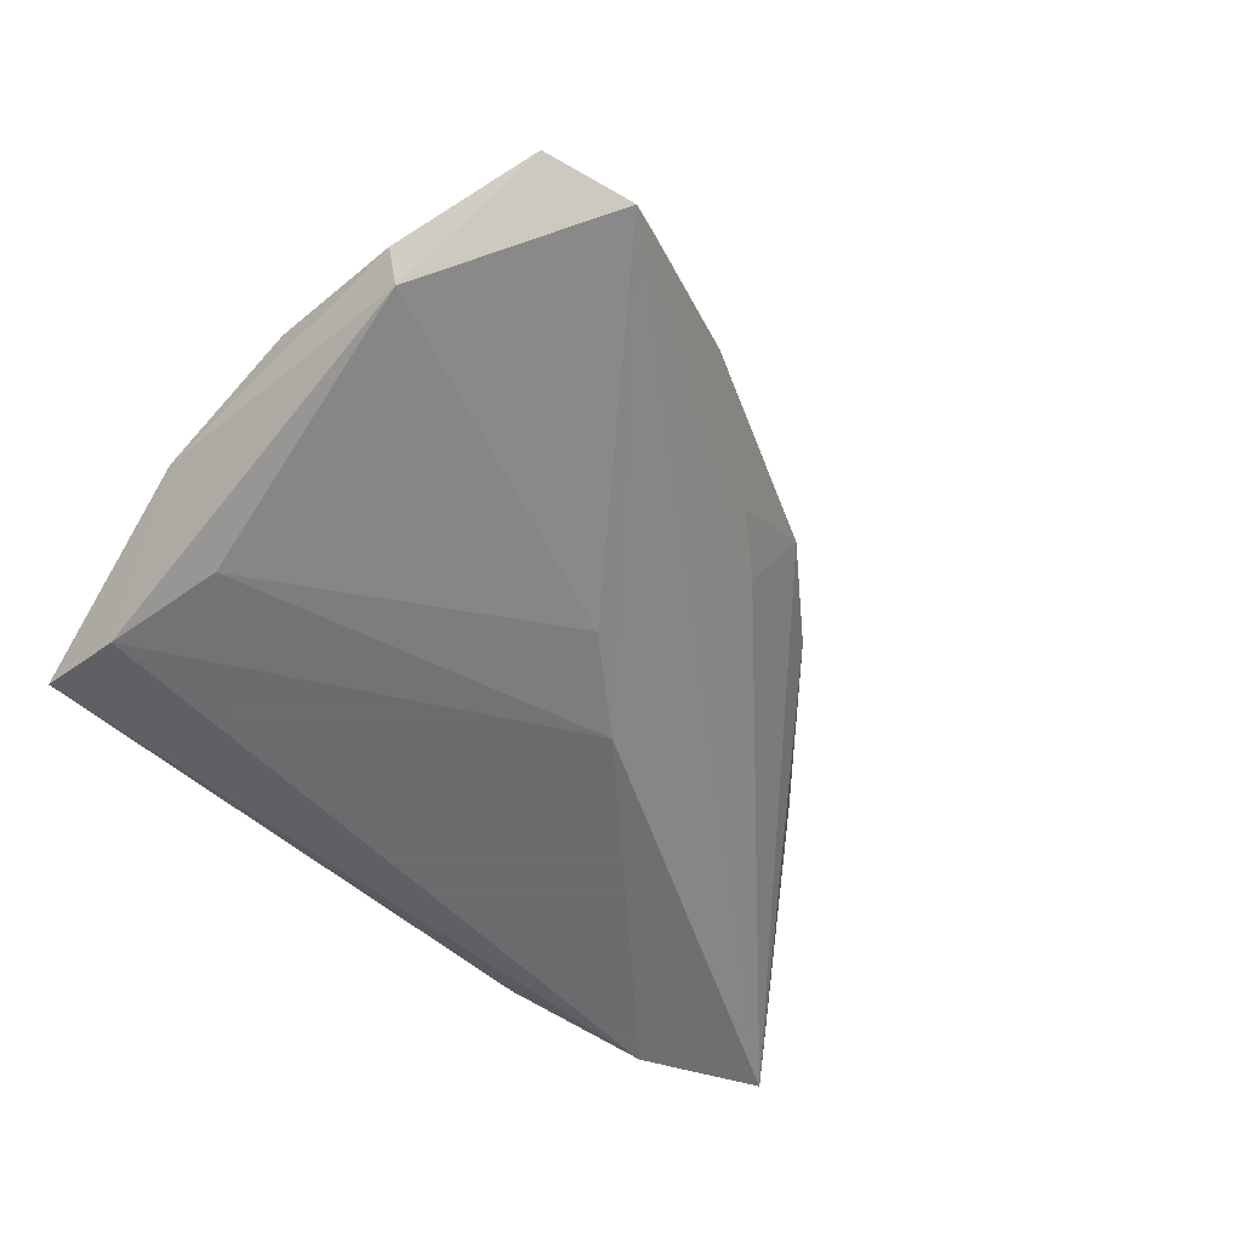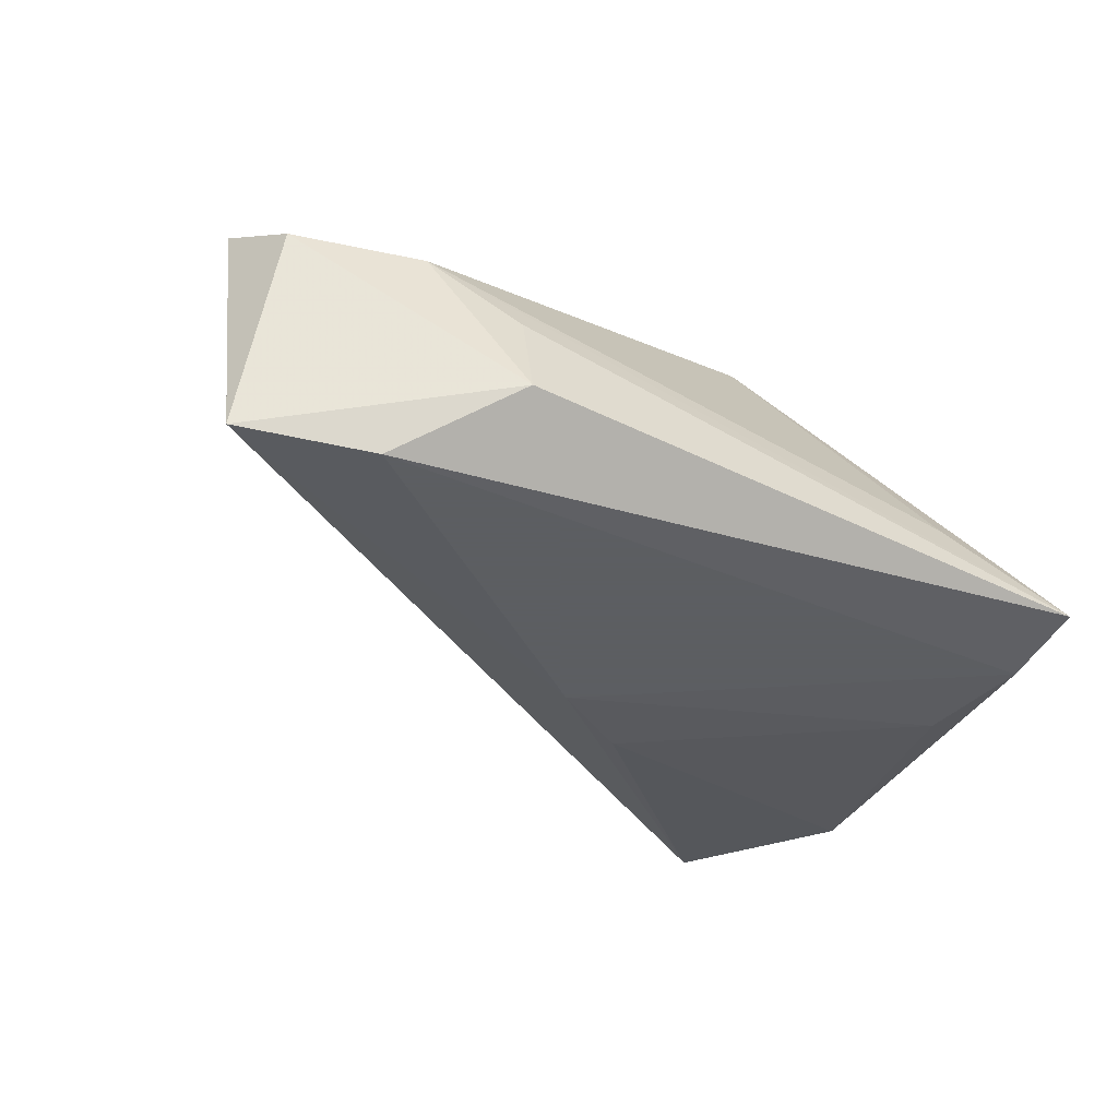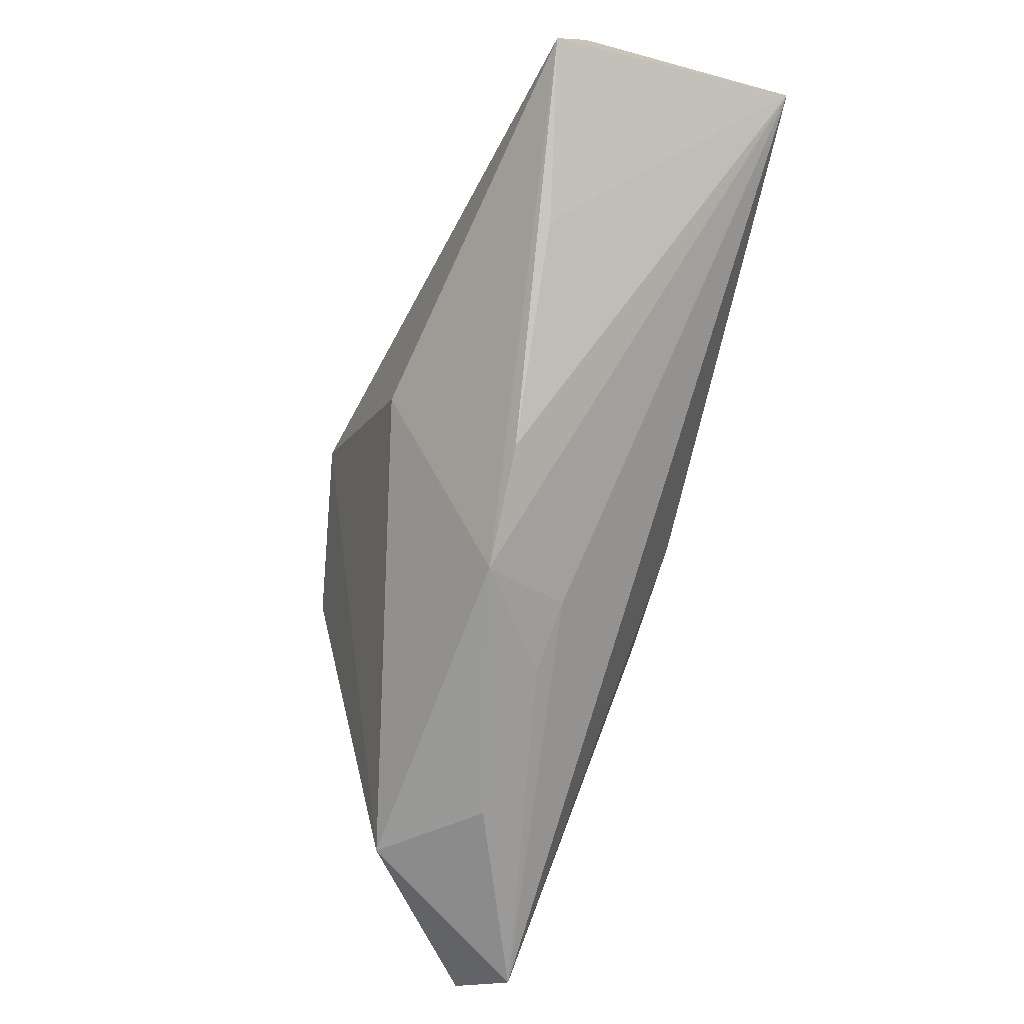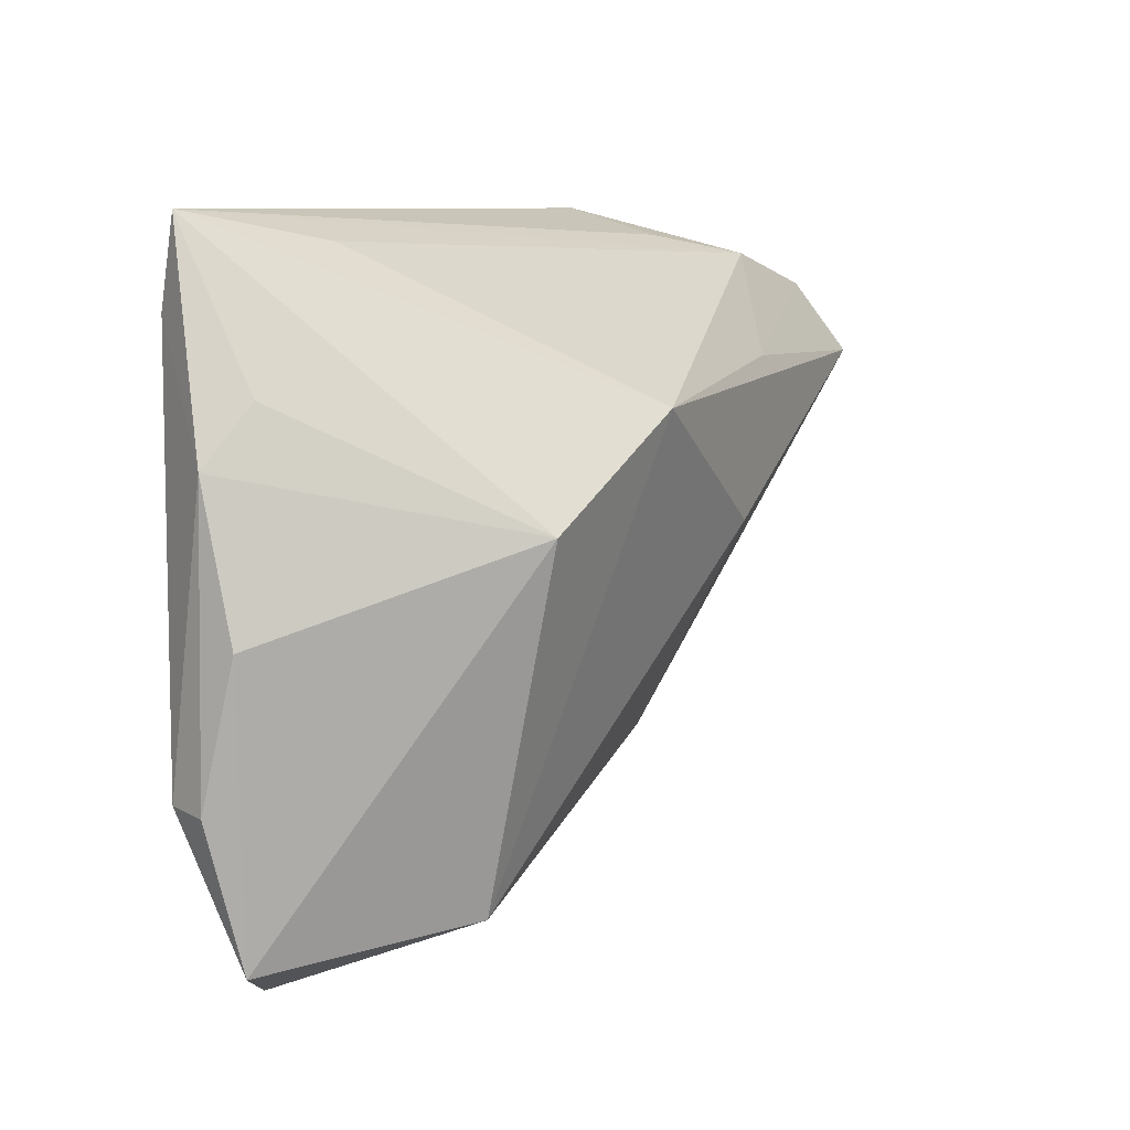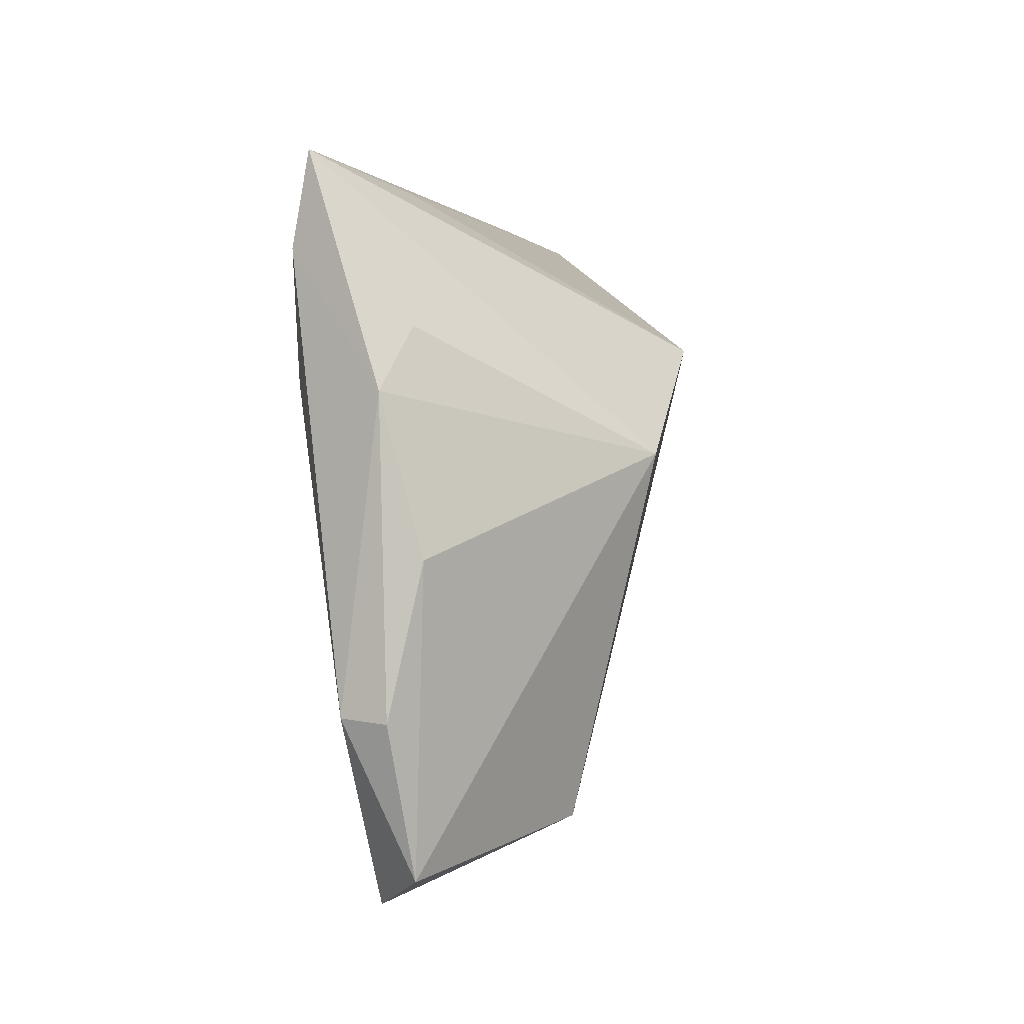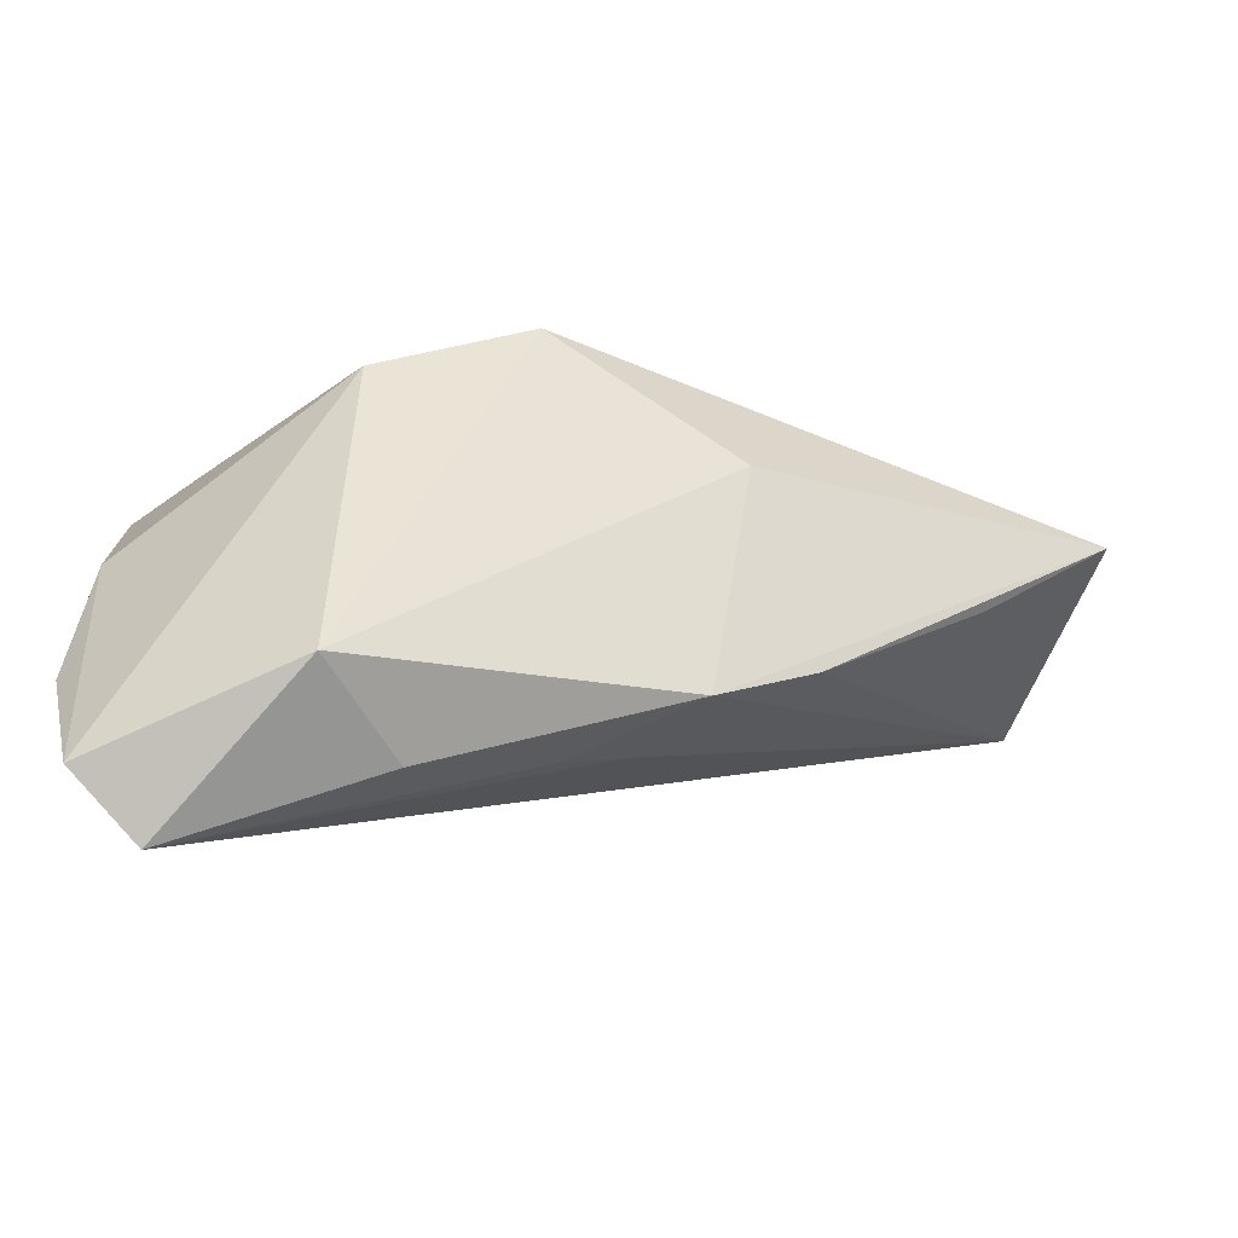
<metadata>
{"format":"obj","ext":"obj","renderer":"f3d","projection":"perspective","resolution":1024,"background":"white","views":[{"elev":-53.5,"azim":-47.5,"up":"+Z"},{"elev":-37.4,"azim":151.8,"up":"+Z"},{"elev":-47.2,"azim":73.1,"up":"+Y"},{"elev":8.6,"azim":-60.2,"up":"+Y"},{"elev":2.9,"azim":-87.4,"up":"+Y"},{"elev":-59.4,"azim":-15.4,"up":"+Y"}]}
</metadata>
<code>
v -0.04637 0.00692 -0.007753
v -0.005041 -0.01576 -0.01656
v -0.0466 -0.0274 -0.01187
v 0.02673 -0.01933 0.009361
v -0.03917 0.02224 -0.01779
v -0.04115 0.01386 -0.004598
v -0.007992 0.01193 0.02523
v 0.0463 -0.0008414 0.01102
v 0.06031 0.01767 -0.01534
v -0.04747 -0.0107 -0.00301
v 0.009212 -0.0258 -0.001924
v -0.03603 -0.04953 -0.008694
v 0.02786 0.01538 0.01881
v 0.06169 0.01418 0.01481
v -0.02442 0.02942 -0.006418
v 0.03189 0.03279 -0.009718
v 0.01485 -0.02827 0.009008
v 0.04245 0.02715 0.008834
v -0.03762 0.007673 -0.01729
v -0.02585 -6.209e-05 0.02151
v 0.002045 -0.03095 -0.0008697
v -0.0245 -0.04166 0.01213
v 0.005977 -0.00773 -0.01779
v 0.04492 0.02362 -0.01779
v 0.05761 0.02295 0.009622
v -0.04492 -0.04508 -0.004158
v -0.01391 -0.04131 0.001244
v -0.03932 0.03279 -0.01594
v 0.01591 -0.002905 0.0224
v -0.04839 -0.02781 -0.006819
v 0.03151 0.02952 0.001972
f 16 25 9
f 18 25 16
f 24 16 9
f 28 16 24
f 26 3 12
f 12 3 2
f 22 17 29
f 22 20 26
f 26 12 22
f 7 22 29
f 20 22 7
f 28 20 7
f 29 17 14
f 14 7 29
f 9 25 14
f 28 18 31
f 31 16 28
f 18 16 31
f 30 3 26
f 28 24 5
f 9 17 11
f 11 12 9
f 27 12 17
f 17 22 27
f 27 22 12
f 13 25 18
f 18 7 13
f 13 14 25
f 7 14 13
f 15 18 28
f 28 7 15
f 15 7 18
f 4 17 9
f 4 14 17
f 26 20 10
f 10 30 26
f 3 30 1
f 28 5 1
f 1 5 3
f 30 10 1
f 1 10 20
f 23 5 24
f 23 24 9
f 9 12 23
f 23 12 2
f 2 3 19
f 3 5 19
f 19 23 2
f 5 23 19
f 17 12 21
f 21 11 17
f 12 11 21
f 9 14 8
f 8 4 9
f 14 4 8
f 6 20 28
f 28 1 6
f 6 1 20

</code>
